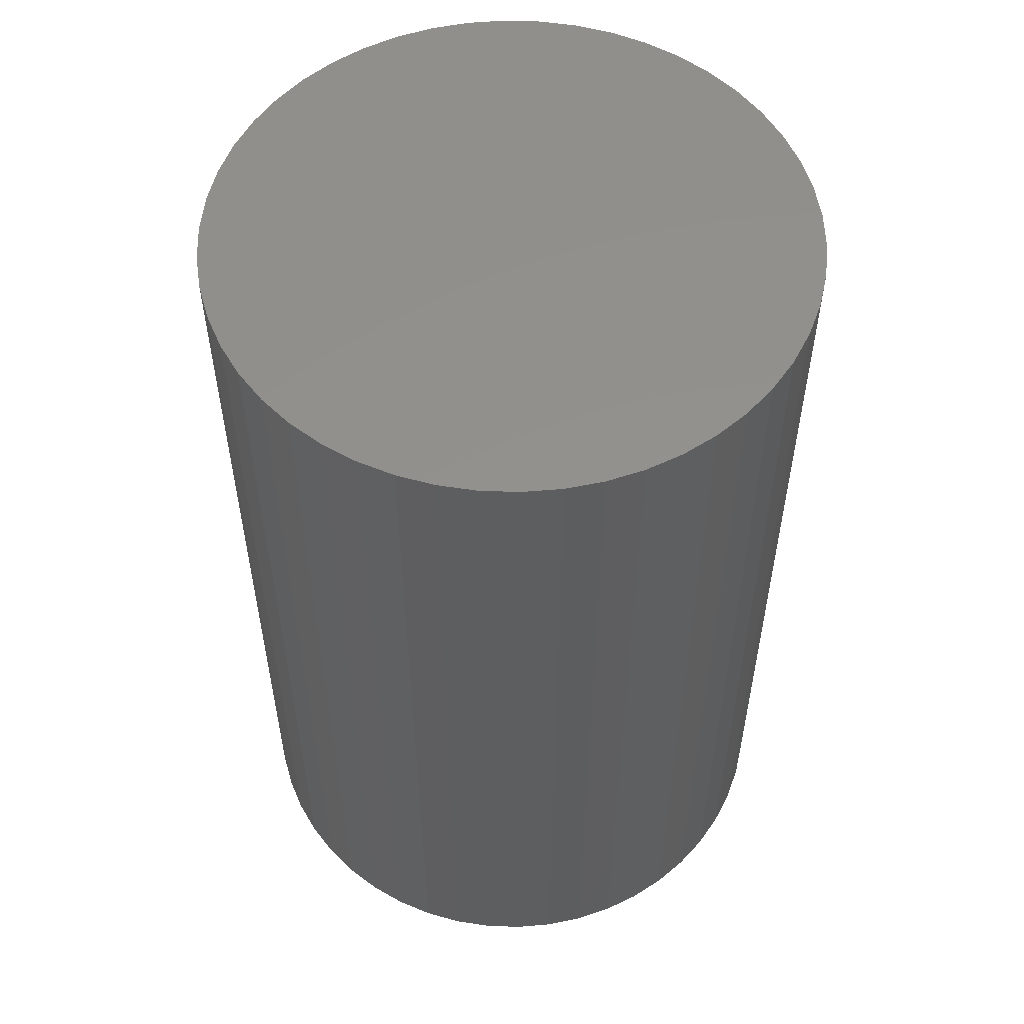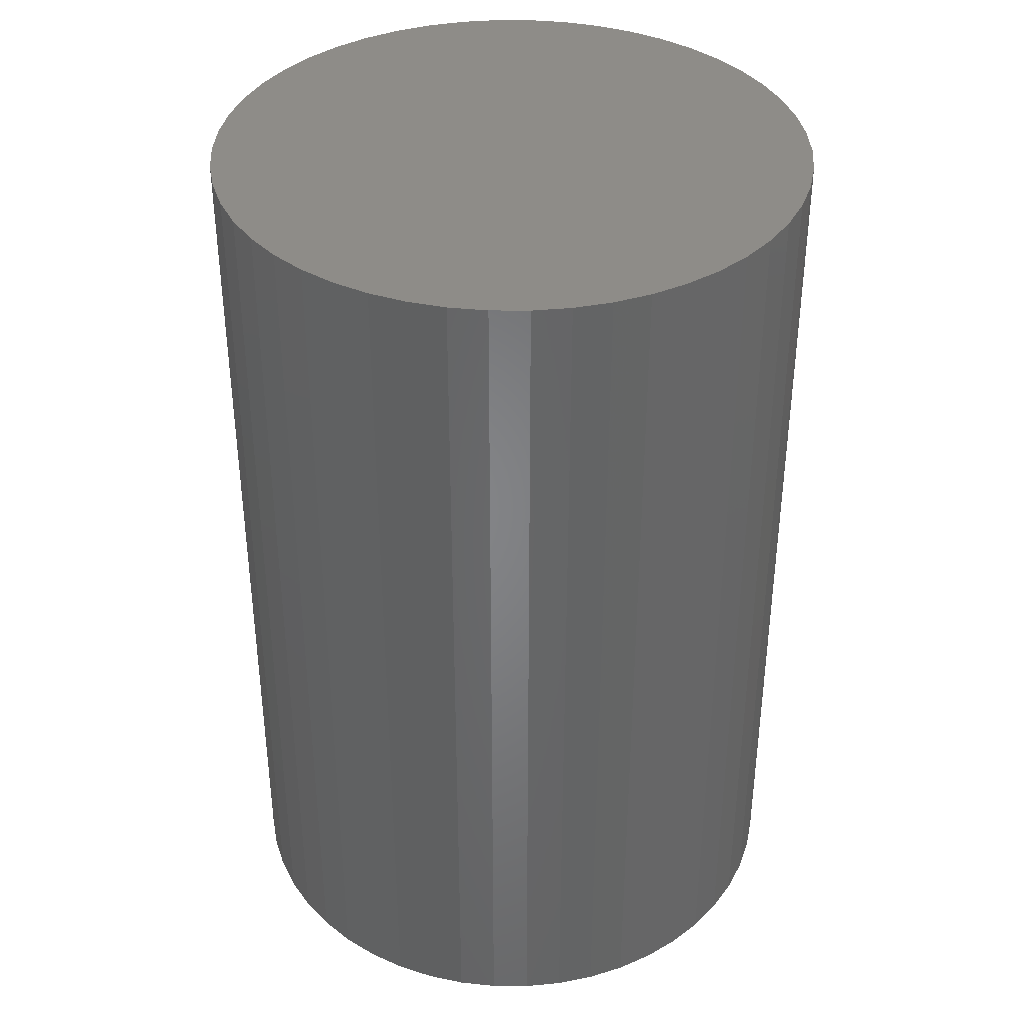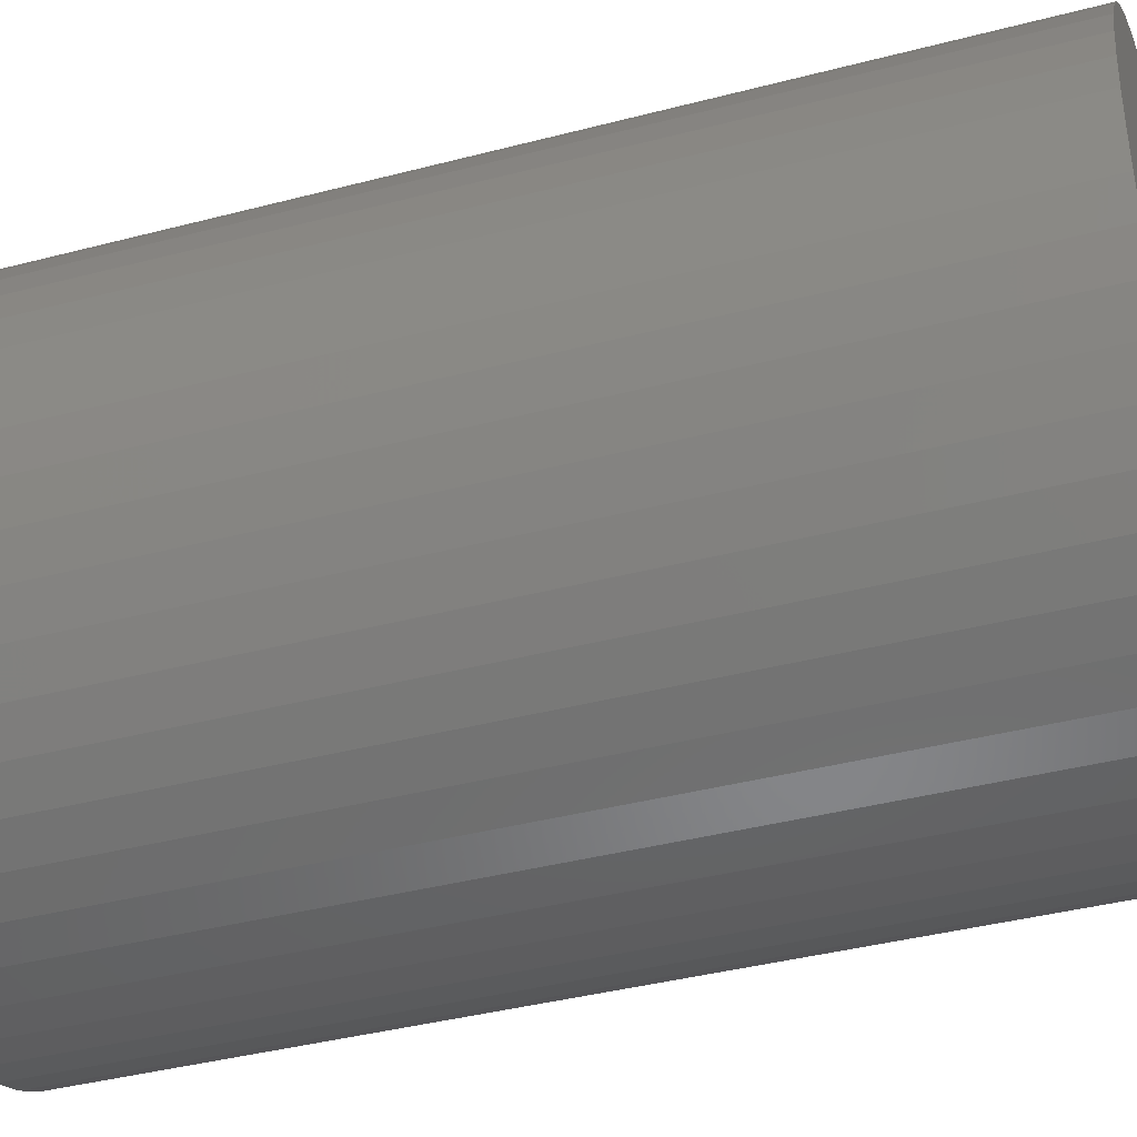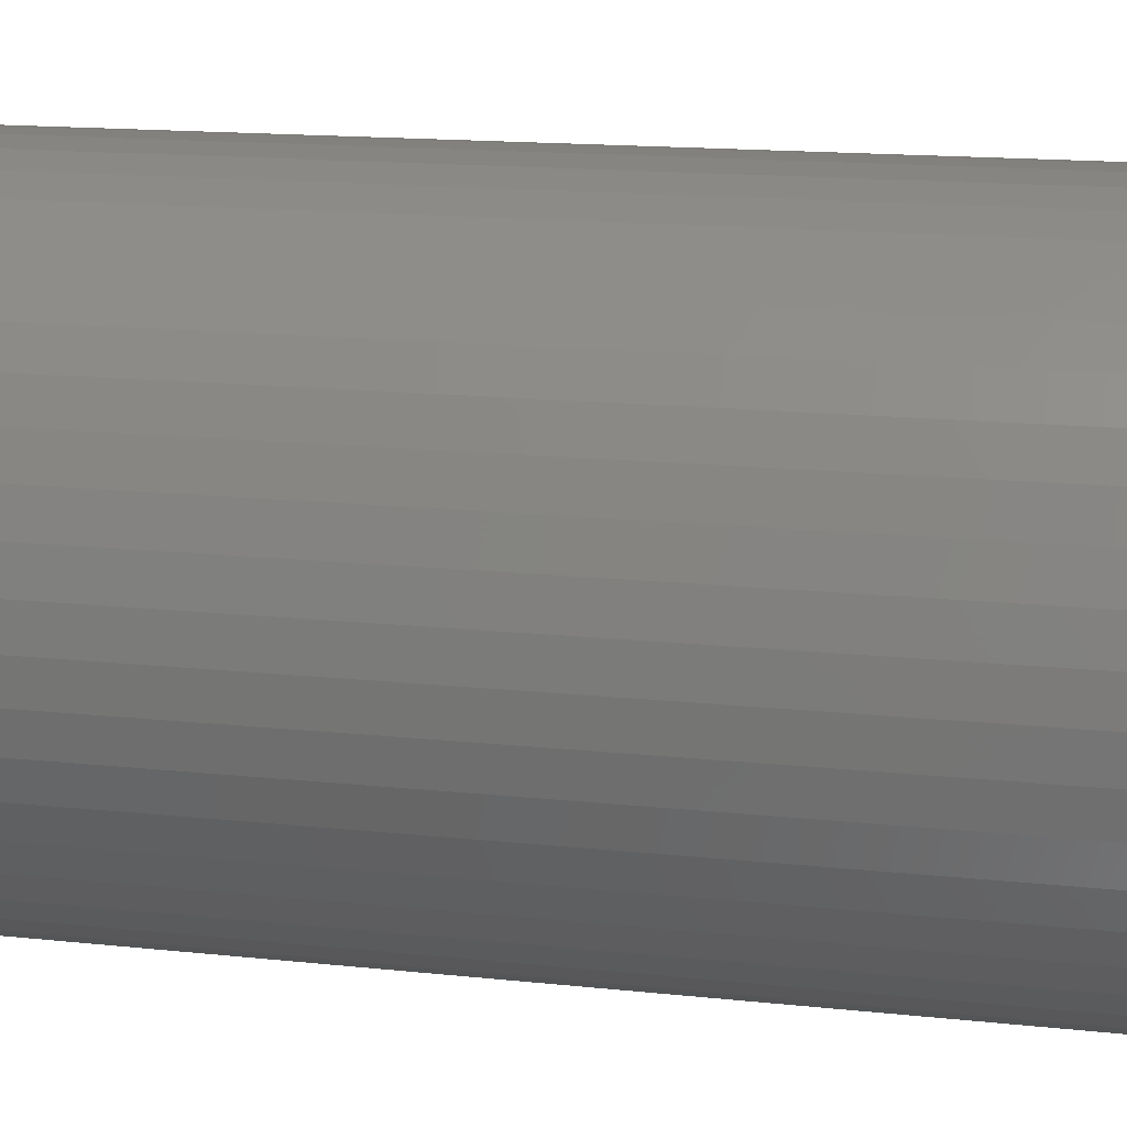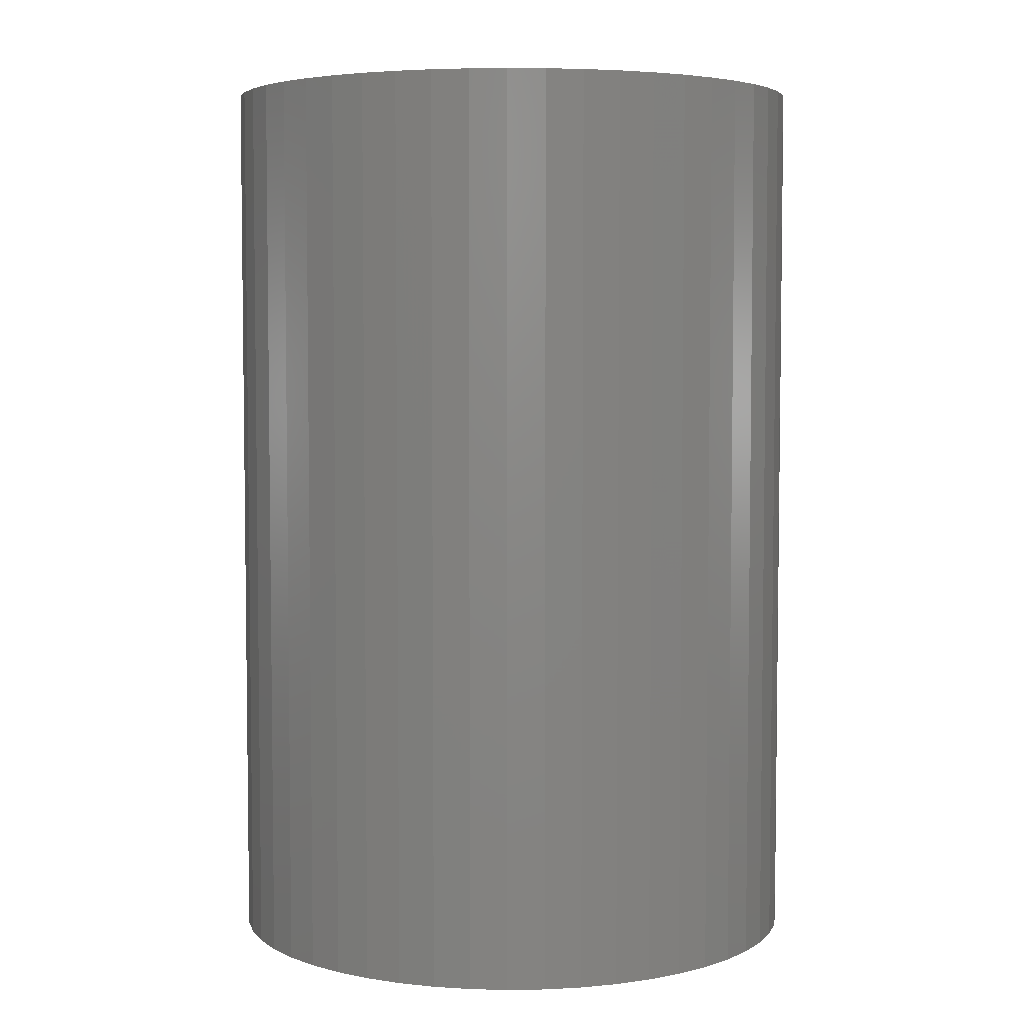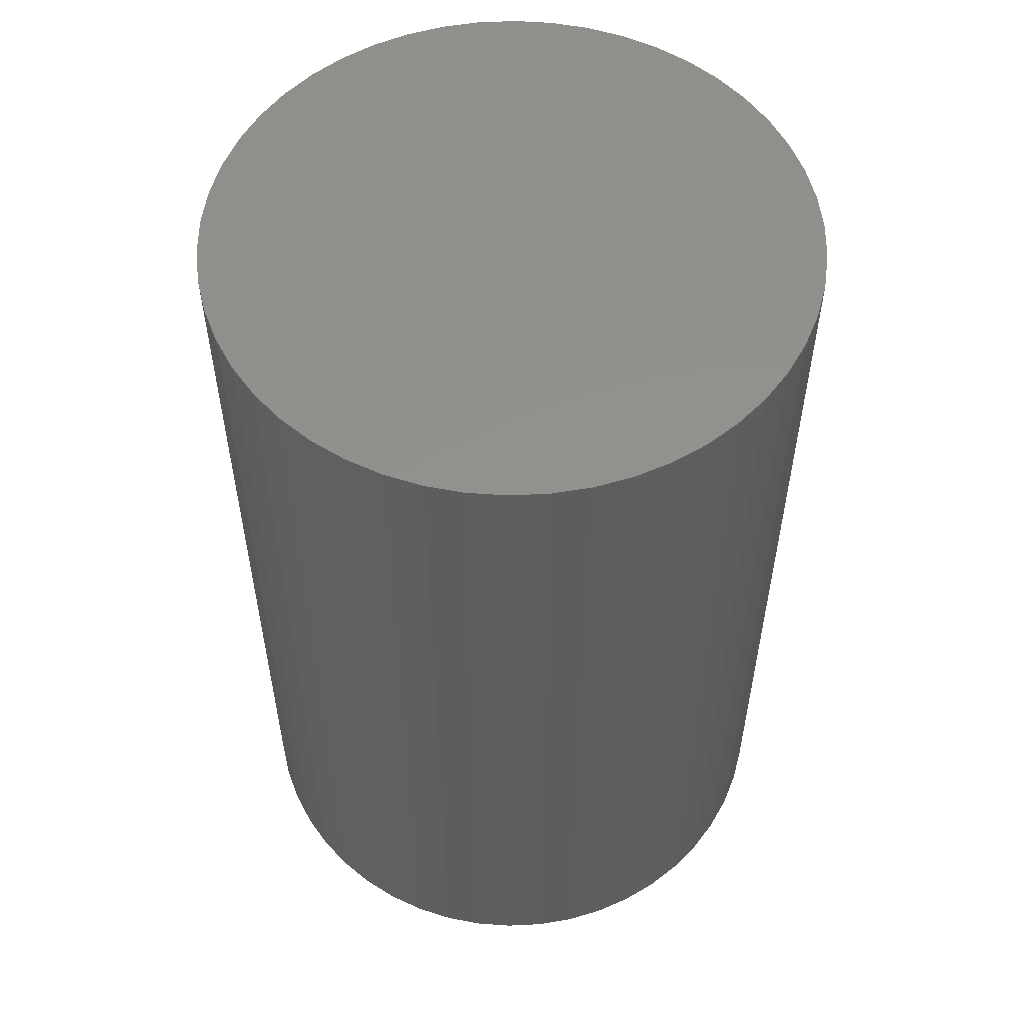
<metadata>
{"format":"stl","ext":"stl","renderer":"f3d","projection":"perspective","resolution":1024,"background":"white","views":[{"elev":55.0,"azim":153.3,"up":"+Z"},{"elev":37.8,"azim":7.6,"up":"+Z"},{"elev":-39.7,"azim":108.0,"up":"+Y"},{"elev":15.5,"azim":102.7,"up":"+Y"},{"elev":4.8,"azim":-60.3,"up":"+Z"},{"elev":55.3,"azim":-24.5,"up":"+Z"}]}
</metadata>
<code>
# stl→obj: 100 verts, 196 faces
v 16.35 0 25
v 16.22 2.049 -25
v 16.22 2.049 25
v 16.35 0 -25
v 1.027 16.32 -25
v -1.027 16.32 25
v 1.027 16.32 25
v -1.027 16.32 -25
v 16.22 -2.049 25
v 15.84 4.066 25
v 15.84 -4.066 25
v 15.2 6.019 25
v 15.2 -6.019 25
v 14.33 7.877 25
v 14.33 -7.877 25
v 13.23 9.61 25
v 13.23 -9.61 25
v 11.92 11.19 25
v 11.92 -11.19 25
v 10.42 12.6 25
v 10.42 -12.6 25
v 8.761 13.8 25
v 8.761 -13.8 25
v 6.961 14.79 25
v 6.961 -14.79 25
v 5.052 15.55 25
v 5.052 -15.55 25
v 3.064 16.06 25
v 3.064 -16.06 25
v 1.027 -16.32 25
v -1.027 -16.32 25
v -3.064 16.06 25
v -3.064 -16.06 25
v -5.052 15.55 25
v -5.052 -15.55 25
v -6.961 14.79 25
v -6.961 -14.79 25
v -8.761 13.8 25
v -8.761 -13.8 25
v -10.42 12.6 25
v -10.42 -12.6 25
v -11.92 11.19 25
v -11.92 -11.19 25
v -13.23 9.61 25
v -13.23 -9.61 25
v -14.33 7.877 25
v -14.33 -7.877 25
v -15.2 6.019 25
v -15.2 -6.019 25
v -15.84 4.066 25
v -15.84 -4.066 25
v -16.22 2.049 25
v -16.22 -2.049 25
v -16.35 0 25
v 13.23 -9.61 -25
v 11.92 -11.19 -25
v 11.92 11.19 -25
v 10.42 12.6 -25
v 16.22 -2.049 -25
v 15.84 -4.066 -25
v 15.84 4.066 -25
v 15.2 -6.019 -25
v 15.2 6.019 -25
v 14.33 -7.877 -25
v 14.33 7.877 -25
v 13.23 9.61 -25
v 10.42 -12.6 -25
v 8.761 -13.8 -25
v 8.761 13.8 -25
v 6.961 -14.79 -25
v 6.961 14.79 -25
v 5.052 -15.55 -25
v 5.052 15.55 -25
v 3.064 -16.06 -25
v 3.064 16.06 -25
v 1.027 -16.32 -25
v -1.027 -16.32 -25
v -3.064 -16.06 -25
v -3.064 16.06 -25
v -5.052 -15.55 -25
v -5.052 15.55 -25
v -6.961 -14.79 -25
v -6.961 14.79 -25
v -8.761 -13.8 -25
v -8.761 13.8 -25
v -10.42 -12.6 -25
v -10.42 12.6 -25
v -11.92 -11.19 -25
v -11.92 11.19 -25
v -13.23 -9.61 -25
v -13.23 9.61 -25
v -14.33 -7.877 -25
v -14.33 7.877 -25
v -15.2 -6.019 -25
v -15.2 6.019 -25
v -15.84 -4.066 -25
v -15.84 4.066 -25
v -16.22 -2.049 -25
v -16.22 2.049 -25
v -16.35 0 -25
f 1 2 3
f 2 1 4
f 5 6 7
f 6 5 8
f 3 9 1
f 10 9 3
f 10 11 9
f 12 11 10
f 12 13 11
f 14 13 12
f 14 15 13
f 16 15 14
f 16 17 15
f 18 17 16
f 18 19 17
f 20 19 18
f 20 21 19
f 22 21 20
f 22 23 21
f 24 23 22
f 24 25 23
f 26 25 24
f 26 27 25
f 28 27 26
f 28 29 27
f 7 29 28
f 7 30 29
f 6 30 7
f 6 31 30
f 32 31 6
f 32 33 31
f 34 33 32
f 34 35 33
f 36 35 34
f 36 37 35
f 38 37 36
f 38 39 37
f 40 39 38
f 40 41 39
f 42 41 40
f 42 43 41
f 44 43 42
f 44 45 43
f 46 45 44
f 46 47 45
f 48 47 46
f 48 49 47
f 50 49 48
f 50 51 49
f 52 51 50
f 52 53 51
f 53 52 54
f 19 55 17
f 55 19 56
f 57 20 18
f 20 57 58
f 59 2 4
f 60 2 59
f 60 61 2
f 62 61 60
f 62 63 61
f 64 63 62
f 64 65 63
f 55 65 64
f 55 66 65
f 56 66 55
f 56 57 66
f 67 57 56
f 67 58 57
f 68 58 67
f 68 69 58
f 70 69 68
f 70 71 69
f 72 71 70
f 72 73 71
f 74 73 72
f 74 75 73
f 76 75 74
f 76 5 75
f 77 5 76
f 77 8 5
f 78 8 77
f 78 79 8
f 80 79 78
f 80 81 79
f 82 81 80
f 82 83 81
f 84 83 82
f 84 85 83
f 86 85 84
f 86 87 85
f 88 87 86
f 88 89 87
f 90 89 88
f 90 91 89
f 92 91 90
f 92 93 91
f 94 93 92
f 94 95 93
f 96 95 94
f 96 97 95
f 98 97 96
f 98 99 97
f 99 98 100
f 87 42 40
f 42 87 89
f 81 36 34
f 36 81 83
f 12 65 14
f 65 12 63
f 14 66 16
f 66 14 65
f 71 26 24
f 26 71 73
f 58 22 20
f 22 58 69
f 95 46 93
f 46 95 48
f 91 42 89
f 42 91 44
f 8 32 6
f 32 8 79
f 13 60 11
f 60 13 62
f 70 23 25
f 23 70 68
f 10 63 12
f 63 10 61
f 3 61 10
f 61 3 2
f 73 28 26
f 28 73 75
f 97 48 95
f 48 97 50
f 100 52 99
f 52 100 54
f 83 38 36
f 38 83 85
f 9 4 1
f 4 9 59
f 15 62 13
f 62 15 64
f 88 41 43
f 41 88 86
f 92 49 94
f 49 92 47
f 88 45 90
f 45 88 43
f 98 54 100
f 54 98 53
f 77 30 31
f 30 77 76
f 68 21 23
f 21 68 67
f 16 57 18
f 57 16 66
f 75 7 28
f 7 75 5
f 69 24 22
f 24 69 71
f 93 44 91
f 44 93 46
f 99 50 97
f 50 99 52
f 85 40 38
f 40 85 87
f 79 34 32
f 34 79 81
f 17 64 15
f 64 17 55
f 11 59 9
f 59 11 60
f 82 35 37
f 35 82 80
f 94 51 96
f 51 94 49
f 72 25 27
f 25 72 70
f 76 29 30
f 29 76 74
f 78 31 33
f 31 78 77
f 90 47 92
f 47 90 45
f 96 53 98
f 53 96 51
f 67 19 21
f 19 67 56
f 84 37 39
f 37 84 82
f 80 33 35
f 33 80 78
f 74 27 29
f 27 74 72
f 86 39 41
f 39 86 84

</code>
